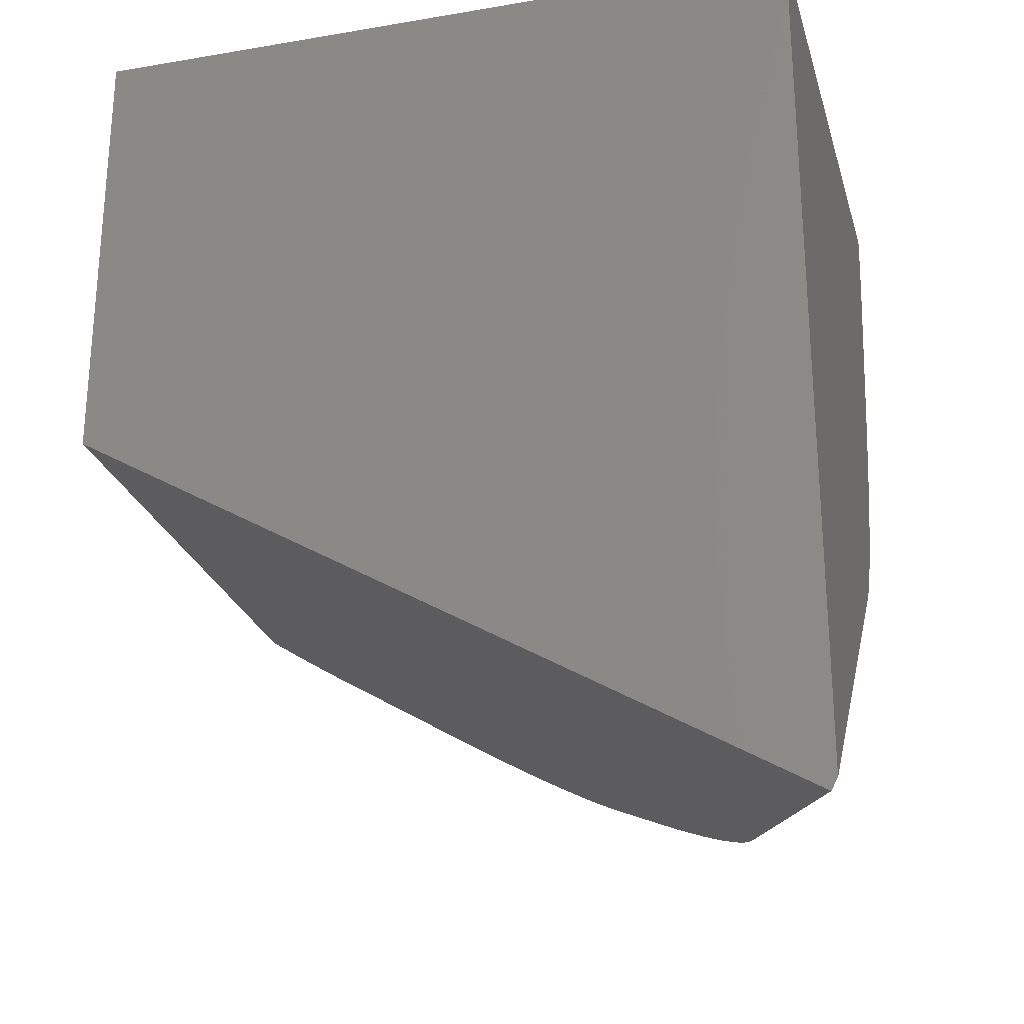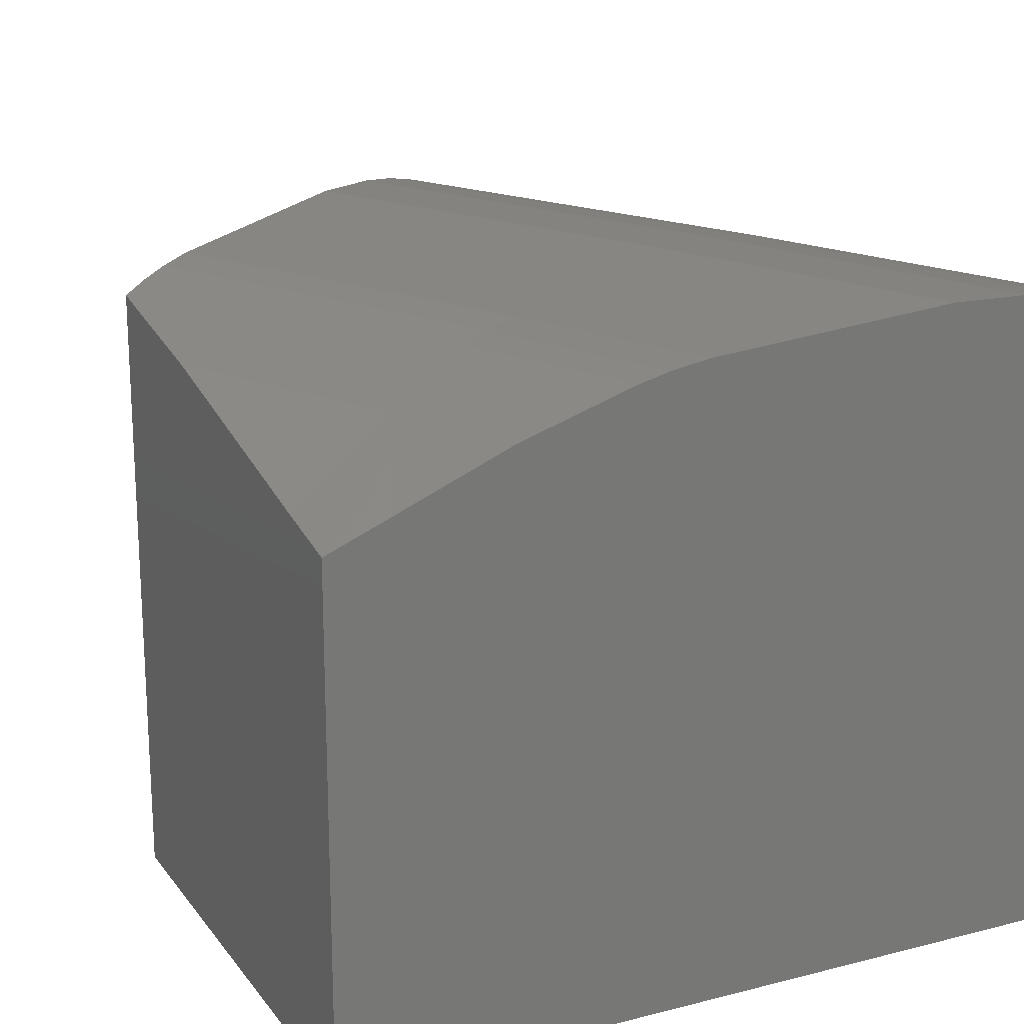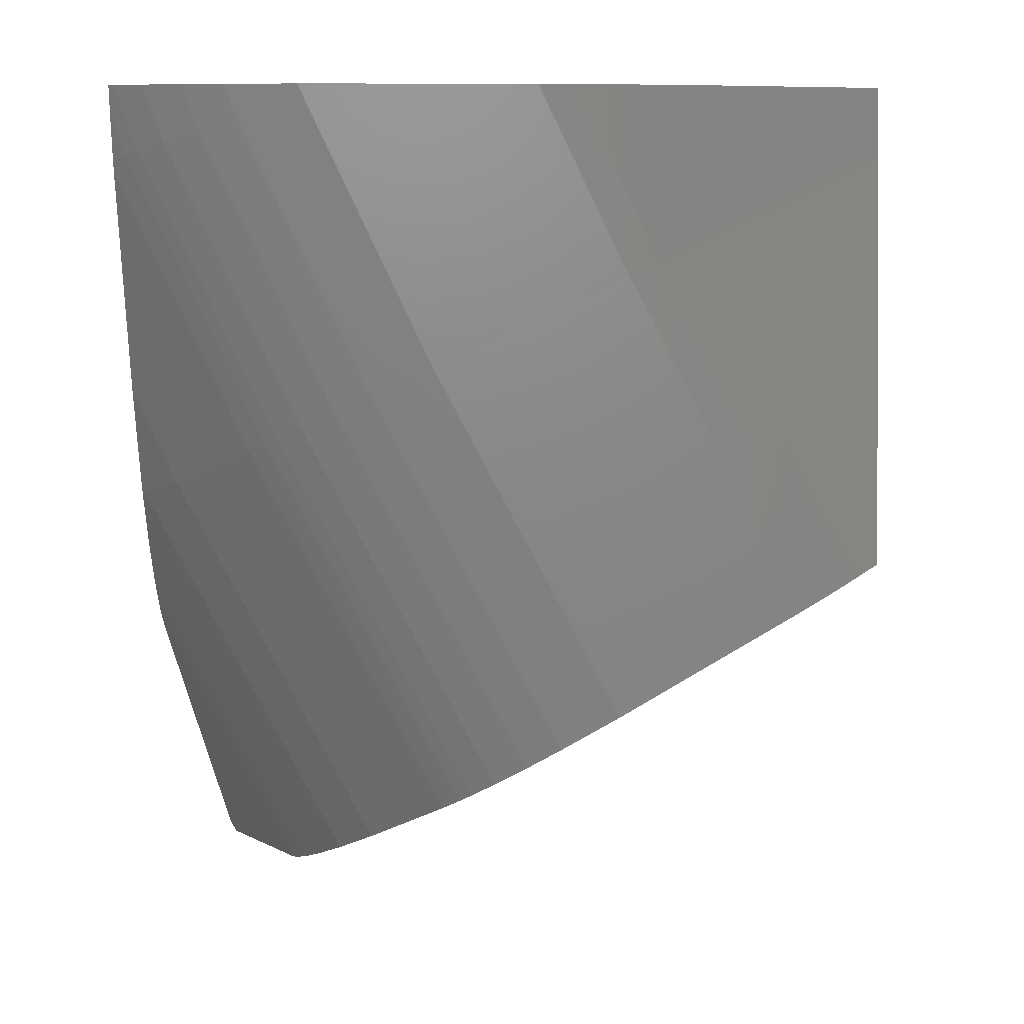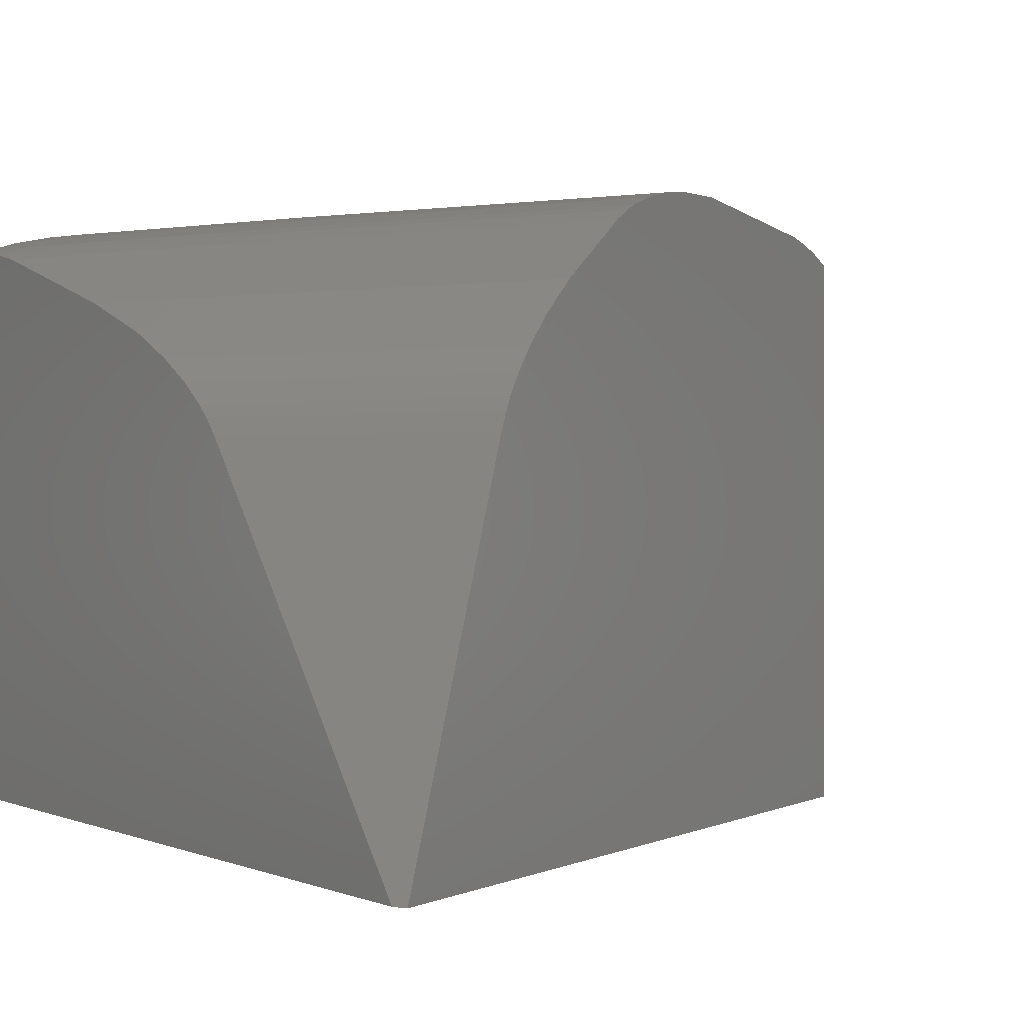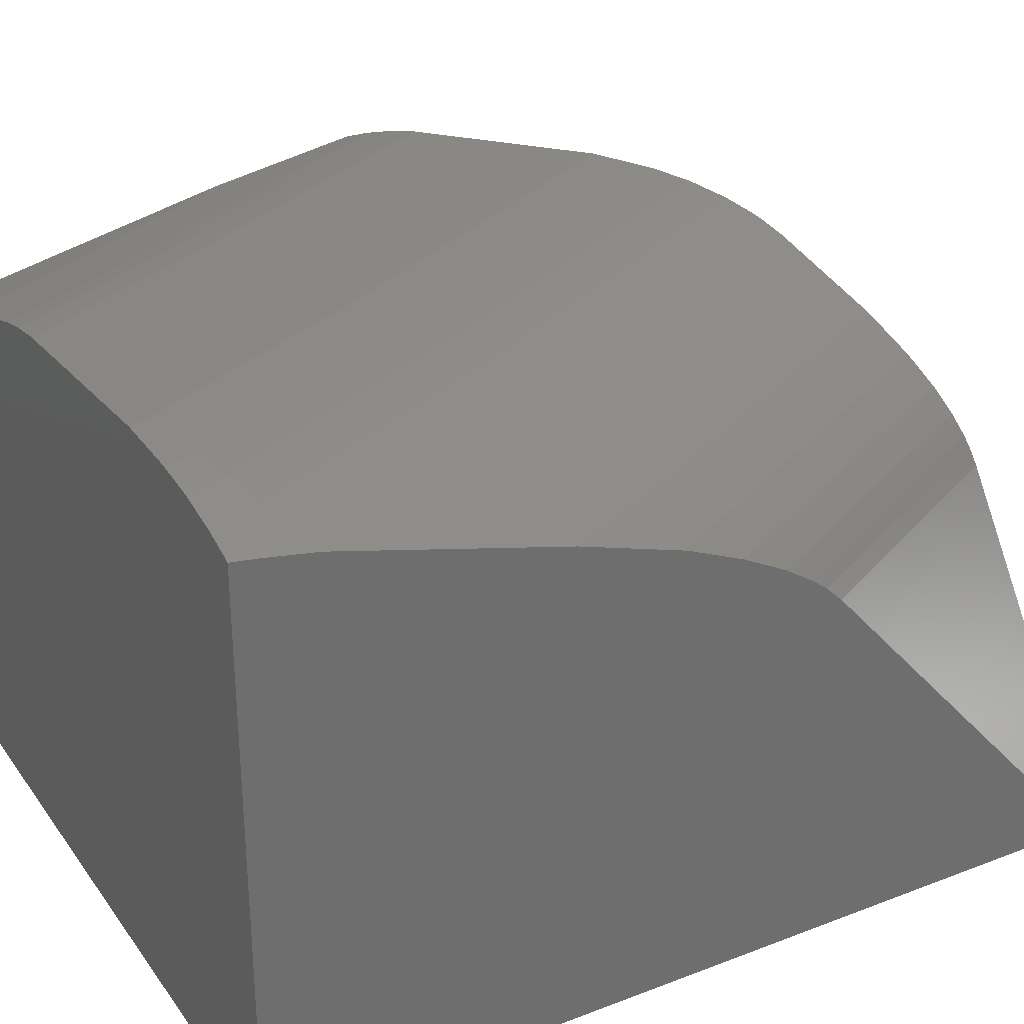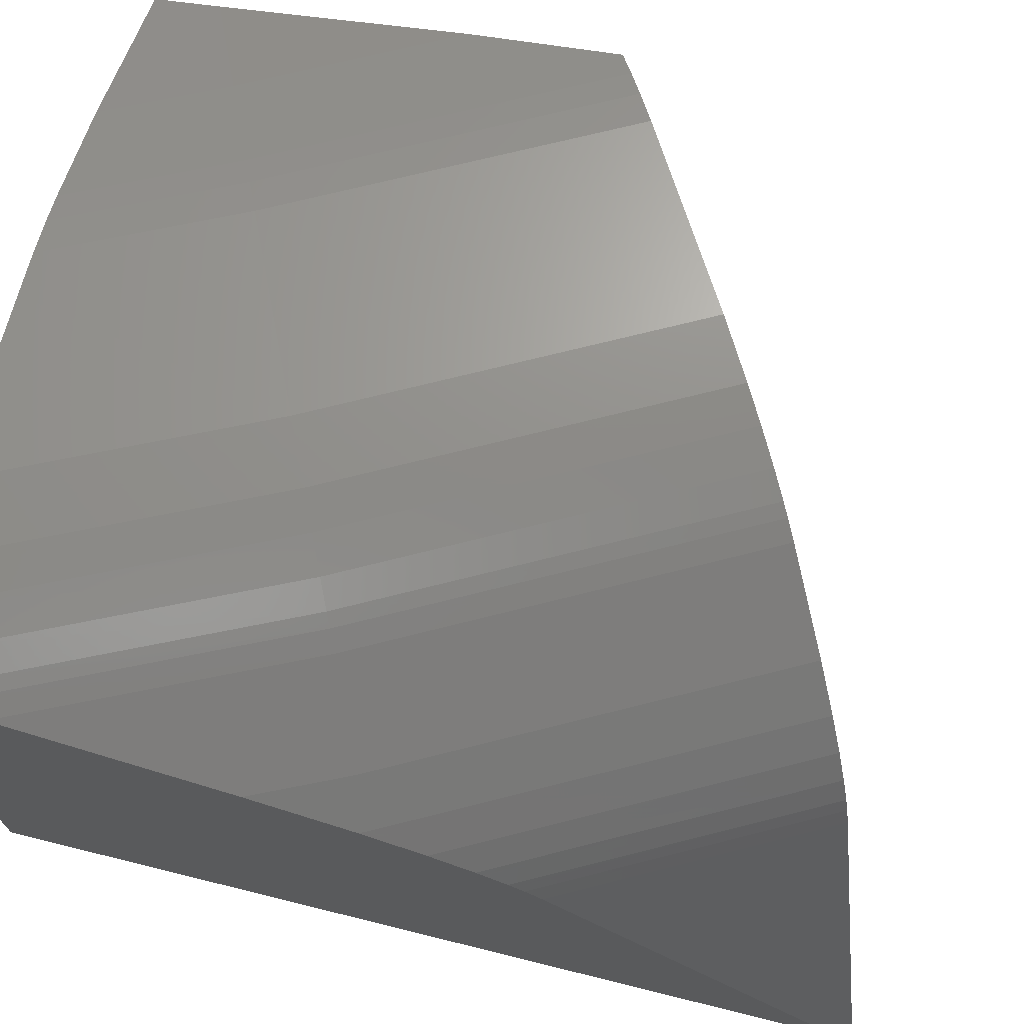
<metadata>
{"format":"stl","ext":"stl","renderer":"f3d","projection":"perspective","resolution":1024,"background":"white","views":[{"elev":-25.5,"azim":-164.8,"up":"+Y"},{"elev":19.6,"azim":154.4,"up":"+Z"},{"elev":7.9,"azim":3.5,"up":"+Y"},{"elev":0.1,"azim":-31.4,"up":"+Z"},{"elev":30.0,"azim":-119.2,"up":"+Z"},{"elev":71.2,"azim":-76.1,"up":"+Z"}]}
</metadata>
<code>
# stl→obj: 94 verts, 184 faces
v 37.33 -124.2 19.59
v 37.33 -122.5 7.667
v 37.33 -122.5 19.24
v 37.33 -134.1 14.23
v 37.33 -130.4 20.92
v 37.33 -134.1 21.45
v 37.33 -134.1 21.54
v 37.33 -134.1 20.54
v 37.33 -134.1 19.7
v 37.33 -134.1 13.22
v 37.33 -134.1 12.36
v 37.33 -134.1 7.667
v 31.52 -137.5 7.667
v 18.67 -122.5 7.667
v 29.2 -138.9 7.667
v 25.15 -141.3 7.667
v 22.52 -142.8 7.667
v 18.67 -144.7 7.667
v 18.83 -145 7.667
v 18.67 -123.1 21.8
v 18.67 -122.5 21.89
v 18.67 -123.2 21.79
v 18.67 -124.3 21.59
v 18.67 -124.6 21.53
v 18.67 -125.1 21.39
v 18.67 -130.1 20.05
v 18.67 -132.5 19.24
v 18.67 -132.8 19.12
v 18.67 -132.6 19.21
v 18.67 -134.1 18.55
v 18.67 -134.3 18.47
v 18.67 -135.4 17.85
v 18.67 -135.2 17.96
v 18.67 -136.8 16.75
v 18.67 -136.1 17.38
v 18.67 -136 17.46
v 18.67 -136.5 17.03
v 18.67 -136.3 17.16
v 23.44 -122.5 22.54
v 21.71 -122.5 22.51
v 23.36 -122.5 22.55
v 23.85 -122.5 22.5
v 20.64 -122.5 22.4
v 21.58 -122.5 22.5
v 19.66 -122.5 22.2
v 20.53 -122.5 22.38
v 27.98 -122.5 22.17
v 29.05 -122.5 22.09
v 29.68 -122.5 21.98
v 18.89 -122.5 21.97
v 30.42 -122.5 21.82
v 29.94 -122.5 21.94
v 19.53 -122.5 22.18
v 30.65 -122.5 21.76
v 32.18 -122.5 21.27
v 33.28 -122.5 20.92
v 35.91 -122.5 19.83
v 18.77 -122.5 21.94
v 23.42 -122.6 22.55
v 21.84 -123.2 22.5
v 20.9 -123.5 22.38
v 20.02 -123.8 22.18
v 19.34 -124.1 21.94
v 19.02 -124.2 21.79
v 26.53 -129.2 22.55
v 31.23 -127 22.09
v 25.02 -129.9 22.5
v 24.12 -130.3 22.38
v 23.27 -130.7 22.18
v 22.62 -131 21.94
v 22.31 -131.2 21.79
v 21.86 -131.4 21.53
v 19.74 -132.3 20.05
v 18.76 -132.8 19.21
v 34.69 -125.4 20.92
v 32.54 -126.4 21.76
v 31.96 -126.7 21.94
v 31.1 -137.8 22.55
v 35.55 -135.1 22.09
v 29.66 -138.6 22.5
v 28.81 -139.1 22.38
v 28 -139.6 22.18
v 27.39 -139.9 21.94
v 27.1 -140.1 21.79
v 26.67 -140.4 21.53
v 24.66 -141.6 20.05
v 23.73 -142.1 19.21
v 23.12 -142.5 18.55
v 22.68 -142.7 17.96
v 22.37 -142.9 17.46
v 22.22 -143 17.16
v 22.05 -143.1 16.75
v 36.8 -134.4 21.76
v 36.24 -134.7 21.94
f 1 2 3
f 4 1 5
f 6 5 7
f 8 5 6
f 9 5 8
f 4 5 9
f 10 1 4
f 1 10 2
f 11 2 10
f 2 11 12
f 13 2 12
f 14 13 15
f 14 15 16
f 14 16 17
f 18 17 19
f 14 17 18
f 13 14 2
f 14 20 21
f 14 22 20
f 14 23 22
f 14 24 23
f 14 25 24
f 14 26 25
f 14 27 26
f 28 27 14
f 27 28 29
f 14 30 28
f 14 31 30
f 32 31 14
f 31 32 33
f 34 32 14
f 32 35 36
f 32 34 35
f 35 37 38
f 35 34 37
f 34 14 18
f 39 40 41
f 14 39 42
f 39 14 40
f 43 40 14
f 40 43 44
f 45 43 14
f 43 45 46
f 14 42 47
f 14 47 48
f 14 48 49
f 50 45 14
f 51 49 52
f 45 50 53
f 21 50 14
f 49 51 14
f 14 51 54
f 2 54 55
f 2 55 56
f 2 56 57
f 2 57 3
f 54 2 14
f 50 21 58
f 39 41 59
f 39 59 42
f 40 44 60
f 41 60 59
f 60 41 40
f 43 46 61
f 44 61 60
f 61 44 43
f 45 53 62
f 46 62 61
f 62 46 45
f 50 58 63
f 53 63 62
f 63 53 50
f 20 22 64
f 20 63 58
f 20 58 21
f 63 20 64
f 22 23 64
f 42 65 47
f 65 42 59
f 47 66 48
f 66 47 65
f 59 60 67
f 65 59 67
f 60 61 68
f 67 60 68
f 61 62 69
f 68 61 69
f 62 63 70
f 69 62 70
f 63 64 71
f 70 63 71
f 24 64 23
f 64 24 72
f 71 64 72
f 25 26 73
f 25 72 24
f 72 25 73
f 27 29 74
f 27 73 26
f 73 27 74
f 29 28 74
f 57 56 75
f 57 1 3
f 1 57 75
f 55 54 76
f 56 76 75
f 76 56 55
f 51 52 77
f 54 77 76
f 77 54 51
f 49 48 66
f 52 66 77
f 66 52 49
f 66 65 78
f 66 78 79
f 65 67 80
f 78 65 80
f 67 68 81
f 80 67 81
f 68 69 82
f 81 68 82
f 69 70 83
f 82 69 83
f 70 71 84
f 83 70 84
f 71 72 85
f 84 71 85
f 72 73 86
f 85 72 86
f 73 74 87
f 86 73 87
f 30 74 28
f 74 30 88
f 87 74 88
f 31 33 89
f 31 88 30
f 88 31 89
f 32 36 90
f 32 89 33
f 89 32 90
f 35 38 91
f 35 90 36
f 90 35 91
f 37 34 92
f 37 91 38
f 91 37 92
f 18 92 34
f 92 18 19
f 1 75 5
f 75 76 93
f 5 93 7
f 93 5 75
f 76 77 94
f 93 76 94
f 77 66 79
f 94 77 79
f 79 8 6
f 8 79 92
f 92 9 8
f 17 92 19
f 92 17 9
f 78 92 79
f 86 92 78
f 87 92 86
f 88 92 87
f 89 92 88
f 90 92 89
f 91 92 90
f 16 9 17
f 9 16 4
f 15 4 16
f 4 15 10
f 13 10 15
f 10 13 11
f 11 13 12
f 6 93 79
f 93 6 7
f 94 79 93
f 80 85 78
f 85 86 78
f 81 85 80
f 82 85 81
f 83 85 82
f 84 85 83

</code>
